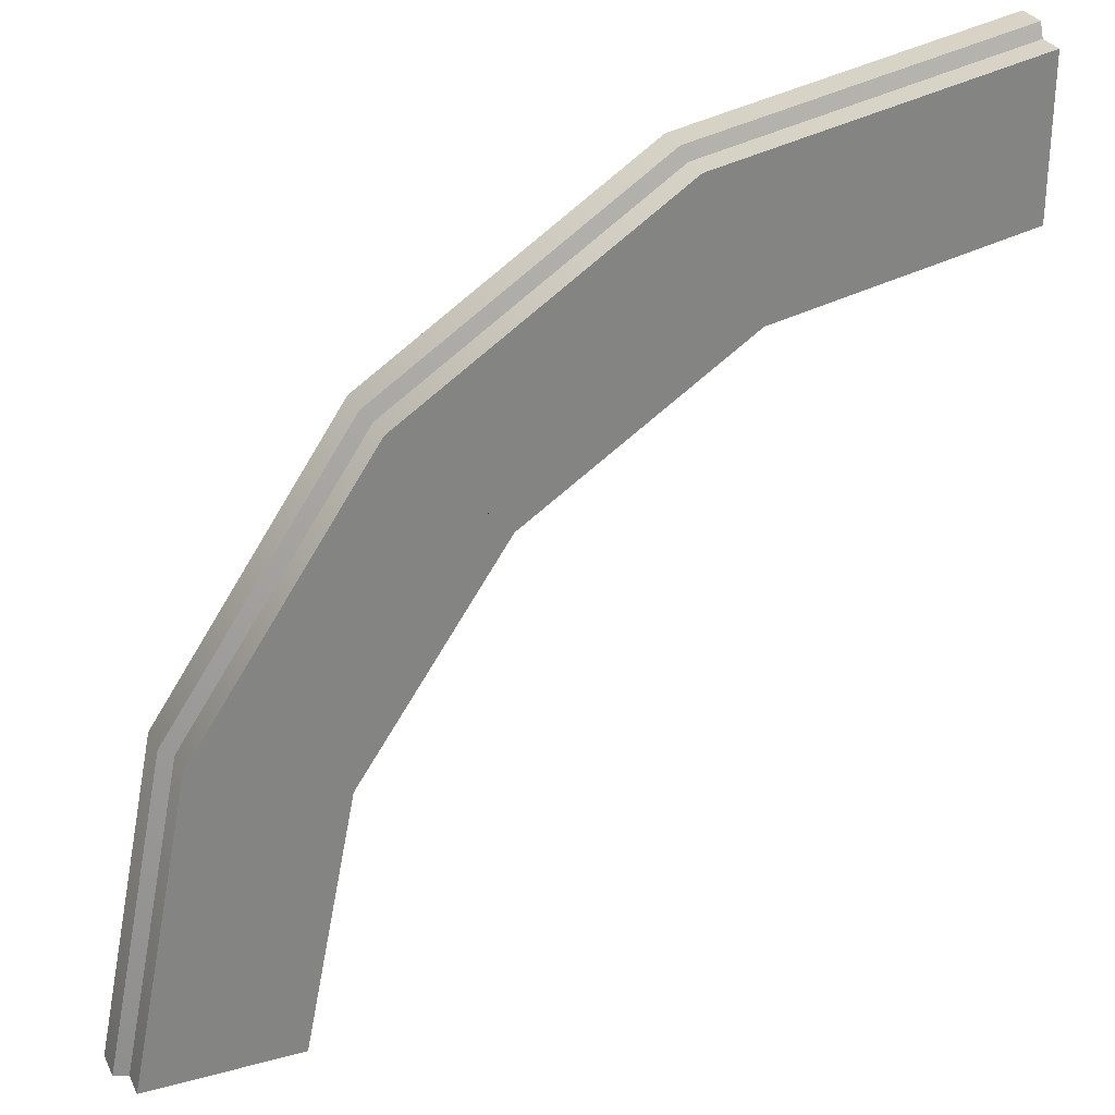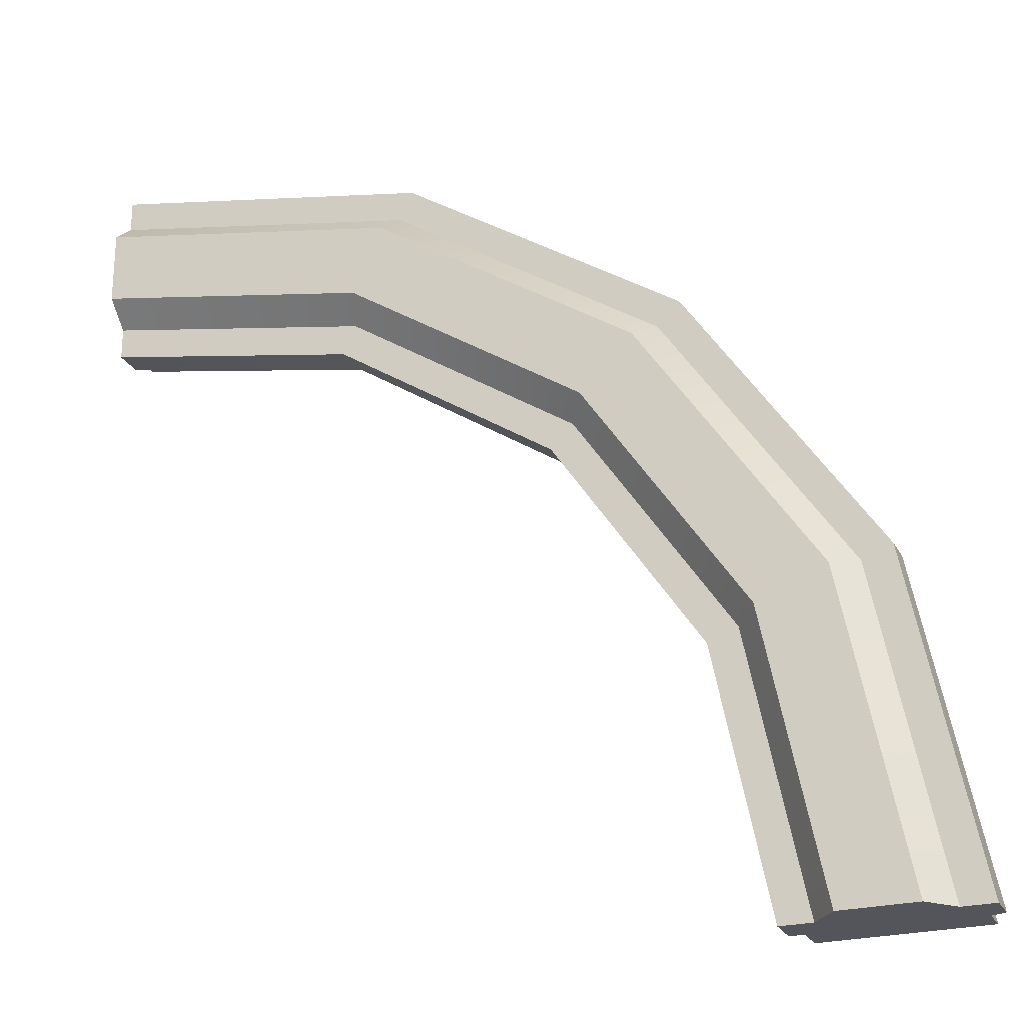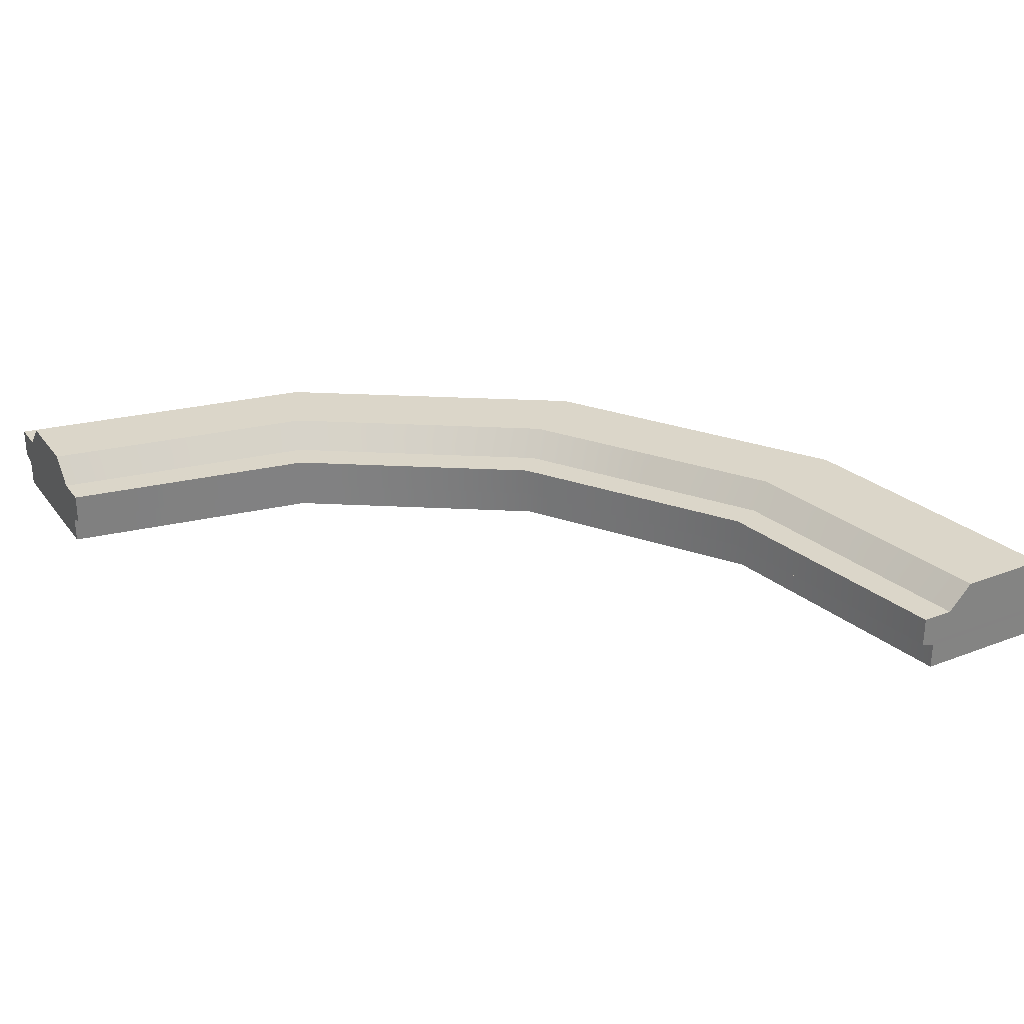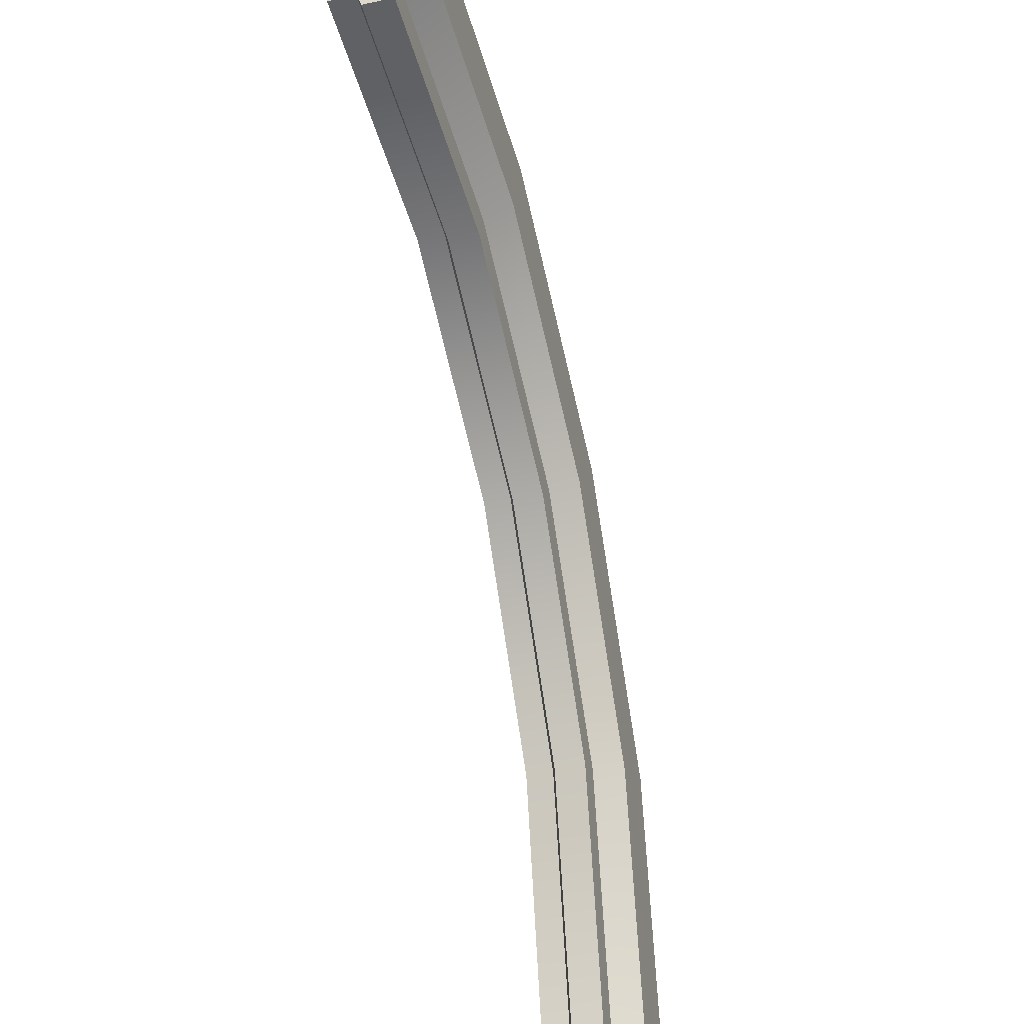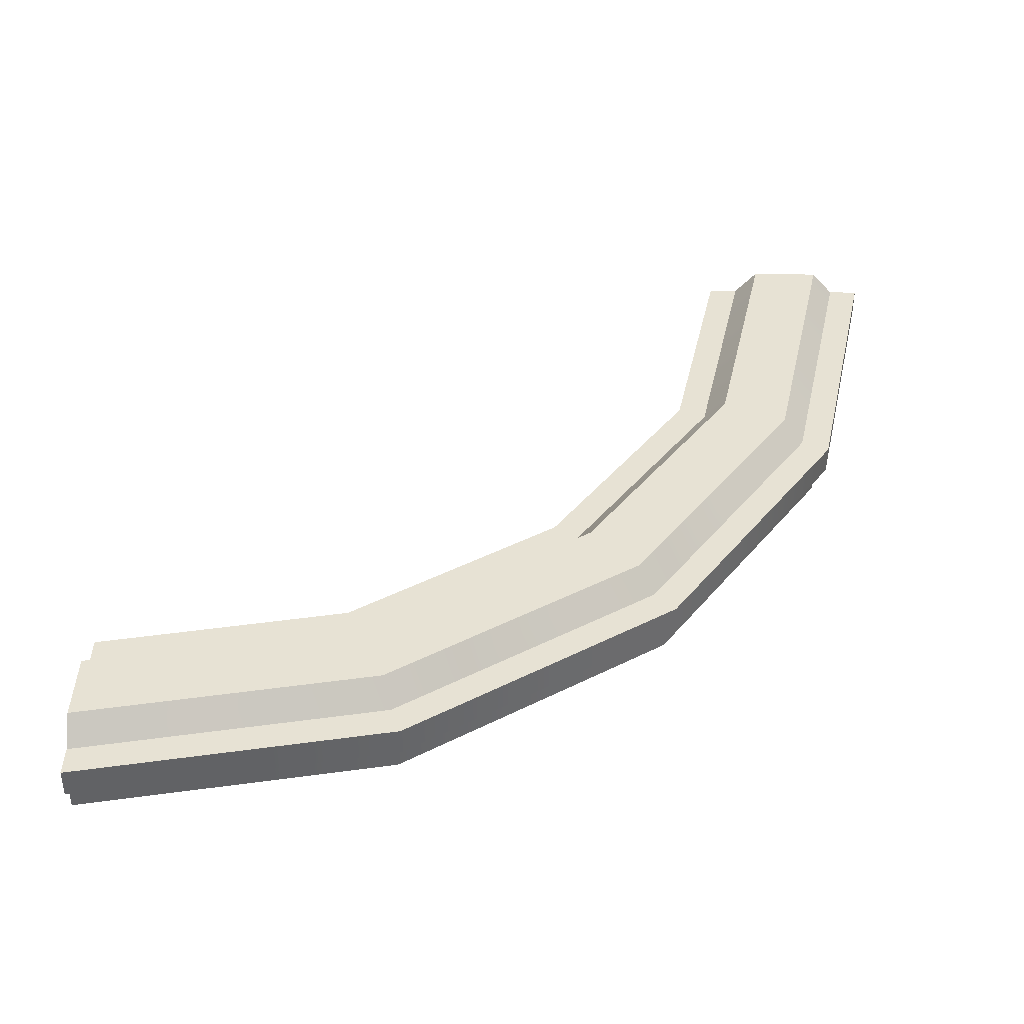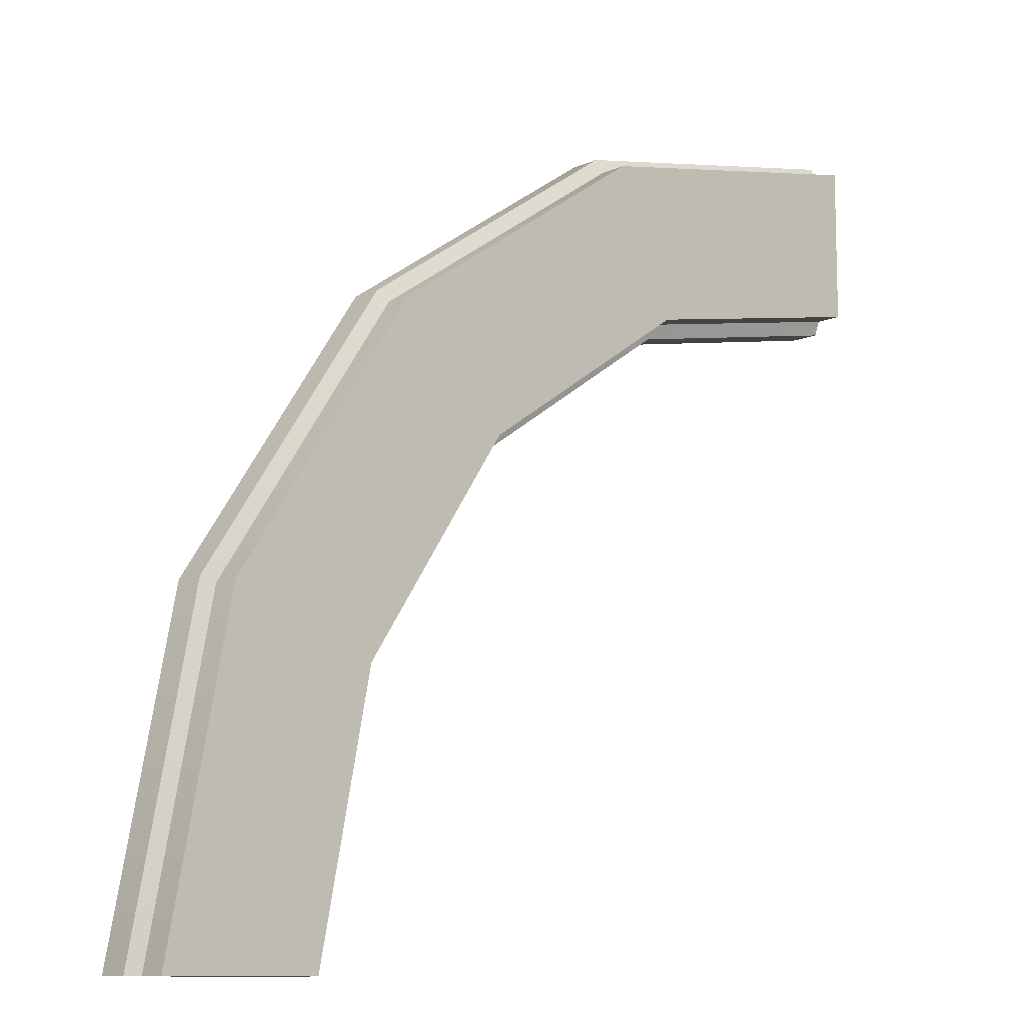
<metadata>
{"format":"obj","ext":"obj","renderer":"f3d","projection":"perspective","resolution":1024,"background":"white","views":[{"elev":29.2,"azim":-21.9,"up":"+Z"},{"elev":-25.0,"azim":-157.7,"up":"+Z"},{"elev":29.9,"azim":150.5,"up":"+Y"},{"elev":-36.0,"azim":106.0,"up":"+Z"},{"elev":39.9,"azim":-88.5,"up":"+Y"},{"elev":-10.6,"azim":-42.7,"up":"+Z"}]}
</metadata>
<code>
v 375 15.65 329.8
v 45.19 15.65 0
v 375 30.51 329.8
v 45.2 30.51 0
v 375 30.51 420.2
v -45.2 30.51 0
v 375 15.65 420.2
v -45.2 15.65 0
v 375 30.51 404.7
v -29.71 30.51 0
v 375 30.51 345.3
v 29.72 30.51 0
v 375 43.53 393.1
v -18.05 43.53 0
v 375 43.53 356.9
v 18.06 43.53 0
v 375 13.18 413.3
v -38.33 13.18 0.001953
v 38.34 13.18 0
v 375 13.18 336.7
v 375 0.000427 413.3
v -38.33 0 0.001953
v 38.34 0.000427 0
v 375 0.000427 336.7
v 11.8 43.53 150.4
v 0.9414 30.51 154.7
v -13.47 30.51 160.3
v -13.47 15.65 160.3
v -7.082 13.18 157.8
v -7.082 0 157.8
v 64.32 0 129.9
v 64.32 13.18 129.9
v 70.71 15.65 127.4
v 70.71 30.51 127.4
v 56.3 30.51 133
v 45.44 43.53 137.3
v 97.34 43.53 278.6
v 89.1 30.51 286.8
v 78.15 30.51 297.8
v 78.15 15.65 297.8
v 83.01 13.18 292.9
v 83.01 0 292.9
v 137.2 0 238.7
v 137.2 13.18 238.7
v 142.1 15.65 233.9
v 142.1 30.51 233.9
v 131.1 30.51 244.8
v 122.9 43.53 253.1
v 225.1 43.53 364
v 220.6 30.51 374.7
v 214.6 30.51 389
v 214.6 15.65 389
v 217.3 13.18 382.7
v 217.3 0 382.7
v 246.9 0 312
v 246.9 13.18 312
v 249.5 15.65 305.6
v 249.5 30.51 305.6
v 243.5 30.51 319.9
v 239 43.53 330.7
v 110.1 0 265.8
f 1 57 58 3
f 60 49 13 15
f 5 51 52 7
f 21 54 55 24
f 8 10 12 2
f 11 9 7 1
f 51 5 9 50
f 3 58 59 11
f 8 6 10
f 4 2 12
f 5 7 9
f 1 3 11
f 50 9 13 49
f 9 11 15 13
f 11 59 60 15
f 12 10 14 16
f 7 52 53 17
f 8 2 19 18
f 57 1 20 56
f 1 7 17 20
f 17 53 54 21
f 18 19 23 22
f 56 20 24 55
f 20 17 21 24
f 10 26 25 14
f 6 27 26 10
f 28 27 6 8
f 29 28 8 18
f 30 29 18 22
f 31 30 22 23
f 19 32 31 23
f 2 33 32 19
f 34 33 2 4
f 35 34 4 12
f 36 35 12 16
f 14 25 36 16
f 26 38 37 25
f 27 39 38 26
f 40 39 27 28
f 41 40 28 29
f 42 41 29 30
f 43 61 42 30 31
f 32 44 43 31
f 33 45 44 32
f 46 45 33 34
f 47 46 34 35
f 48 47 35 36
f 36 25 37 48
f 38 50 49 37
f 39 51 50 38
f 52 51 39 40
f 53 52 40 41
f 54 53 41 42
f 55 54 42 61 43
f 44 56 55 43
f 45 57 56 44
f 58 57 45 46
f 59 58 46 47
f 60 59 47 48
f 48 37 49 60

</code>
